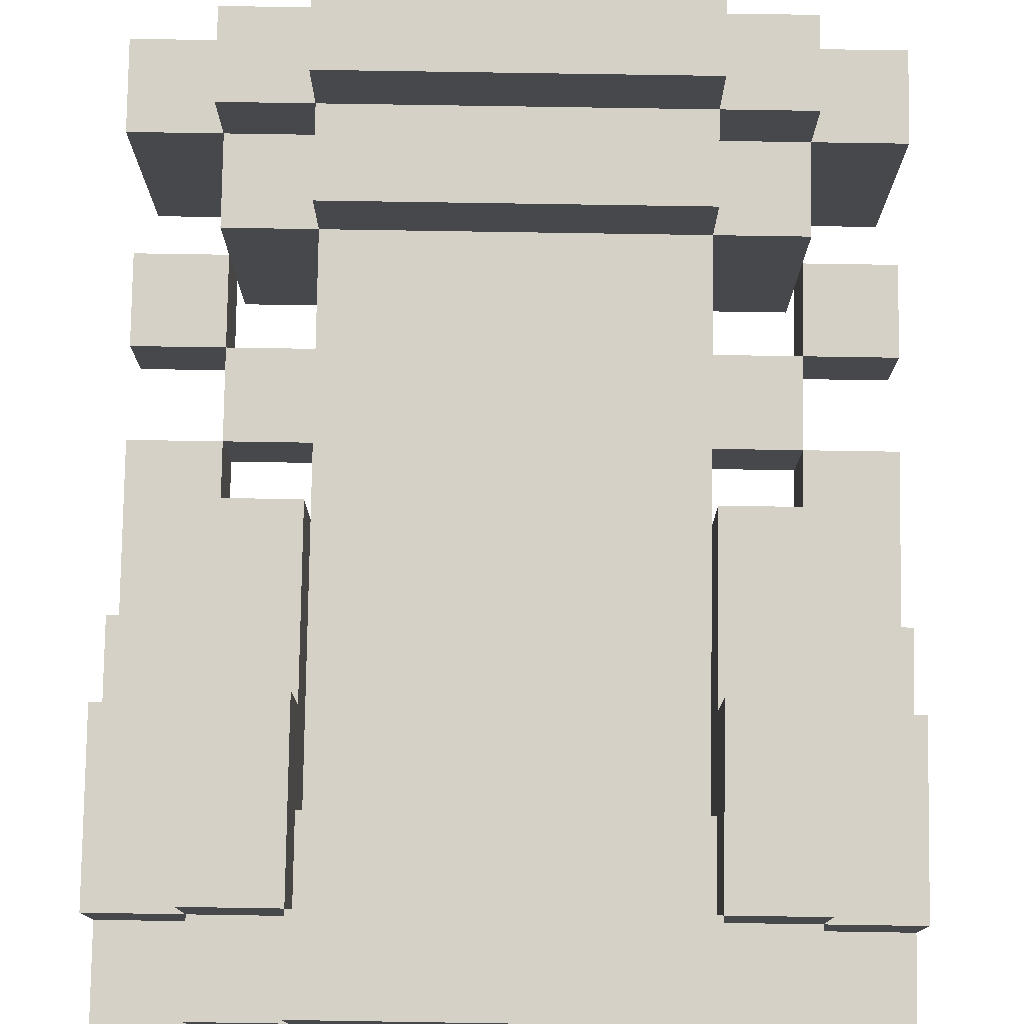
<metadata>
{"format":"obj","ext":"obj","renderer":"f3d","projection":"perspective","resolution":1024,"background":"white","views":[{"elev":78.8,"azim":-179.1,"up":"+Z"}]}
</metadata>
<code>
v -4 2 2
v -4 2 -1
v -4 3 2
v -4 3 -1
v -4 4 1
v -4 4 -0
v -4 5 1
v -4 5 -0
v -4 6 1
v -4 6 -0
v -4 8 2
v -4 8 1
v -4 8 -0
v -4 8 -1
v -4 9 3
v -4 9 2
v -4 9 -1
v -4 9 -2
v -4 11 3
v -4 11 2
v -4 11 -1
v -4 11 -2
v -4 12 2
v -4 12 -1
v -3 2 3
v -3 2 2
v -3 2 -1
v -3 2 -2
v -3 3 3
v -3 3 2
v -3 3 -1
v -3 3 -2
v -3 4 2
v -3 4 1
v -3 4 -0
v -3 4 -1
v -3 5 1
v -3 5 -0
v -3 6 1
v -3 6 -0
v -3 7 3
v -3 7 2
v -3 7 -0
v -3 7 -1
v -3 8 2
v -3 8 -0
v -3 8 -1
v -3 8 -2
v -3 9 4
v -3 9 3
v -3 9 2
v -3 9 -1
v -3 9 -2
v -3 9 -3
v -3 11 4
v -3 11 3
v -3 11 2
v -3 11 -1
v -3 11 -2
v -3 11 -3
v -3 12 3
v -3 12 2
v -3 12 -1
v -3 12 -2
v -3 13 2
v -3 13 -1
v -2 0 1
v -2 0 -0
v -2 1 1
v -2 1 -0
v -2 2 4
v -2 2 3
v -2 2 1
v -2 2 -0
v -2 2 -2
v -2 2 -3
v -2 3 4
v -2 3 3
v -2 3 2
v -2 3 1
v -2 3 -0
v -2 3 -1
v -2 3 -2
v -2 3 -3
v -2 4 3
v -2 4 2
v -2 4 -1
v -2 4 -2
v -2 5 2
v -2 5 1
v -2 5 -0
v -2 5 -1
v -2 6 2
v -2 6 1
v -2 6 -0
v -2 6 -1
v -2 7 2
v -2 7 1
v -2 7 -0
v -2 7 -1
v -2 7 -2
v -2 8 2
v -2 8 1
v -2 8 -1
v -2 8 -2
v -2 8 -3
v -2 9 -2
v -2 9 -3
v -2 9 -4
v -2 11 4
v -2 11 3
v -2 11 -2
v -2 11 -3
v -2 11 -4
v -2 12 4
v -2 12 3
v -2 12 2
v -2 12 -1
v -2 12 -2
v -2 12 -3
v -2 13 3
v -2 13 2
v -2 13 -1
v -2 13 -2
v -1 9 3
v -1 9 2
v -1 10 4
v -1 10 3
v -1 10 2
v -1 11 4
v -1 11 3
v 1 0 1
v 1 0 -0
v 1 1 1
v 1 1 -0
v 1 2 1
v 1 2 -0
v 1 3 1
v 1 3 -0
v 2 2 3
v 2 2 2
v 2 2 -1
v 2 2 -2
v 2 3 3
v 2 3 2
v 2 3 -1
v 2 3 -2
v 2 7 3
v 2 7 2
v 2 8 2
v 2 9 4
v 2 9 3
v 2 9 2
v 2 10 3
v 2 10 2
v 2 11 4
v 2 11 3
v 3 2 2
v 3 2 -1
v 3 3 2
v 3 3 -1
v 3 4 1
v 3 4 -0
v 3 5 1
v 3 5 -0
v 3 6 1
v 3 6 -0
v 3 7 1
v 3 7 -0
v -3 2 2
v -3 2 -1
v -3 3 2
v -3 3 -1
v -3 4 1
v -3 4 -0
v -3 5 1
v -3 5 -0
v -3 6 1
v -3 6 -0
v -3 7 1
v -3 7 -0
v -2 2 3
v -2 2 2
v -2 2 -1
v -2 2 -2
v -2 3 3
v -2 3 2
v -2 3 -1
v -2 3 -2
v -2 7 3
v -2 7 2
v -2 8 2
v -2 9 4
v -2 9 3
v -2 9 2
v -2 10 3
v -2 10 2
v -2 11 4
v -2 11 3
v -1 0 1
v -1 0 -0
v -1 1 1
v -1 1 -0
v -1 2 1
v -1 2 -0
v -1 3 1
v -1 3 -0
v 1 9 3
v 1 9 2
v 1 10 4
v 1 10 3
v 1 10 2
v 1 11 4
v 1 11 3
v 2 0 1
v 2 0 -0
v 2 1 1
v 2 1 -0
v 2 2 4
v 2 2 3
v 2 2 1
v 2 2 -0
v 2 2 -2
v 2 2 -3
v 2 3 4
v 2 3 3
v 2 3 2
v 2 3 1
v 2 3 -0
v 2 3 -1
v 2 3 -2
v 2 3 -3
v 2 4 3
v 2 4 2
v 2 4 -1
v 2 4 -2
v 2 5 2
v 2 5 1
v 2 5 -0
v 2 5 -1
v 2 6 2
v 2 6 1
v 2 6 -0
v 2 6 -1
v 2 7 2
v 2 7 1
v 2 7 -0
v 2 7 -1
v 2 7 -2
v 2 8 2
v 2 8 1
v 2 8 -1
v 2 8 -2
v 2 8 -3
v 2 9 -2
v 2 9 -3
v 2 9 -4
v 2 11 4
v 2 11 3
v 2 11 -2
v 2 11 -3
v 2 11 -4
v 2 12 4
v 2 12 3
v 2 12 2
v 2 12 -1
v 2 12 -2
v 2 12 -3
v 2 13 3
v 2 13 2
v 2 13 -1
v 2 13 -2
v 3 2 3
v 3 2 2
v 3 2 -1
v 3 2 -2
v 3 3 3
v 3 3 2
v 3 3 -1
v 3 3 -2
v 3 4 2
v 3 4 1
v 3 4 -0
v 3 4 -1
v 3 5 1
v 3 5 -0
v 3 6 1
v 3 6 -0
v 3 7 3
v 3 7 2
v 3 7 -0
v 3 7 -1
v 3 8 2
v 3 8 -0
v 3 8 -1
v 3 8 -2
v 3 9 4
v 3 9 3
v 3 9 2
v 3 9 -1
v 3 9 -2
v 3 9 -3
v 3 11 4
v 3 11 3
v 3 11 2
v 3 11 -1
v 3 11 -2
v 3 11 -3
v 3 12 3
v 3 12 2
v 3 12 -1
v 3 12 -2
v 3 13 2
v 3 13 -1
v 4 2 2
v 4 2 -1
v 4 3 2
v 4 3 -1
v 4 4 1
v 4 4 -0
v 4 5 1
v 4 5 -0
v 4 6 1
v 4 6 -0
v 4 8 2
v 4 8 1
v 4 8 -0
v 4 8 -1
v 4 9 3
v 4 9 2
v 4 9 -1
v 4 9 -2
v 4 11 3
v 4 11 2
v 4 11 -1
v 4 11 -2
v 4 12 2
v 4 12 -1
v -3 9 4
v -3 11 4
v -2 2 4
v -2 3 4
v -2 9 4
v -2 11 4
v -2 12 4
v -1 10 4
v -1 11 4
v 1 10 4
v 1 11 4
v 2 2 4
v 2 3 4
v 2 9 4
v 2 11 4
v 2 12 4
v 3 9 4
v 3 11 4
v -4 9 3
v -4 11 3
v -3 2 3
v -3 3 3
v -3 7 3
v -3 9 3
v -3 11 3
v -3 12 3
v -2 2 3
v -2 3 3
v -2 4 3
v -2 7 3
v -2 9 3
v -2 10 3
v -2 11 3
v -2 12 3
v -2 13 3
v -1 9 3
v -1 10 3
v -1 11 3
v 1 9 3
v 1 10 3
v 1 11 3
v 2 2 3
v 2 3 3
v 2 4 3
v 2 7 3
v 2 9 3
v 2 10 3
v 2 11 3
v 2 12 3
v 2 13 3
v 3 2 3
v 3 3 3
v 3 7 3
v 3 9 3
v 3 11 3
v 3 12 3
v 4 9 3
v 4 11 3
v -4 2 2
v -4 3 2
v -4 8 2
v -4 9 2
v -4 11 2
v -4 12 2
v -3 2 2
v -3 3 2
v -3 4 2
v -3 8 2
v -3 9 2
v -3 11 2
v -3 12 2
v -3 13 2
v -2 3 2
v -2 4 2
v -2 5 2
v -2 6 2
v -2 7 2
v -2 8 2
v -2 9 2
v -2 10 2
v -2 12 2
v -2 13 2
v -1 6 2
v -1 7 2
v -1 8 2
v -1 9 2
v -1 10 2
v 0 7 2
v 0 8 2
v 1 6 2
v 1 7 2
v 1 8 2
v 1 9 2
v 1 10 2
v 2 3 2
v 2 4 2
v 2 5 2
v 2 6 2
v 2 7 2
v 2 8 2
v 2 9 2
v 2 10 2
v 2 12 2
v 2 13 2
v 3 2 2
v 3 3 2
v 3 4 2
v 3 8 2
v 3 9 2
v 3 11 2
v 3 12 2
v 3 13 2
v 4 2 2
v 4 3 2
v 4 8 2
v 4 9 2
v 4 11 2
v 4 12 2
v -4 4 1
v -4 5 1
v -4 6 1
v -4 8 1
v -3 4 1
v -3 5 1
v -3 6 1
v -3 7 1
v -2 0 1
v -2 1 1
v -2 2 1
v -2 3 1
v -2 5 1
v -2 6 1
v -2 7 1
v -2 8 1
v -1 0 1
v -1 1 1
v -1 2 1
v -1 3 1
v 1 0 1
v 1 1 1
v 1 2 1
v 1 3 1
v 2 0 1
v 2 1 1
v 2 2 1
v 2 3 1
v 2 5 1
v 2 6 1
v 2 7 1
v 2 8 1
v 3 4 1
v 3 5 1
v 3 6 1
v 3 7 1
v 4 4 1
v 4 5 1
v 4 6 1
v 4 8 1
v -3 2 -1
v -3 3 -1
v -2 2 -1
v -2 3 -1
v 2 2 -1
v 2 3 -1
v 3 2 -1
v 3 3 -1
v -2 2 -2
v -2 3 -2
v 2 2 -2
v 2 3 -2
v -2 2 3
v -2 3 3
v 2 2 3
v 2 3 3
v -3 2 2
v -3 3 2
v -3 7 2
v -3 8 2
v -2 2 2
v -2 3 2
v -2 7 2
v -2 8 2
v 2 2 2
v 2 3 2
v 2 7 2
v 2 8 2
v 3 2 2
v 3 3 2
v 3 7 2
v 3 8 2
v -4 4 -0
v -4 5 -0
v -4 6 -0
v -4 8 -0
v -3 4 -0
v -3 5 -0
v -3 6 -0
v -3 7 -0
v -3 8 -0
v -2 0 -0
v -2 1 -0
v -2 2 -0
v -2 3 -0
v -2 5 -0
v -2 6 -0
v -1 0 -0
v -1 1 -0
v -1 2 -0
v -1 3 -0
v 1 0 -0
v 1 1 -0
v 1 2 -0
v 1 3 -0
v 2 0 -0
v 2 1 -0
v 2 2 -0
v 2 3 -0
v 2 5 -0
v 2 6 -0
v 3 4 -0
v 3 5 -0
v 3 6 -0
v 3 7 -0
v 3 8 -0
v 4 4 -0
v 4 5 -0
v 4 6 -0
v 4 8 -0
v -4 2 -1
v -4 3 -1
v -4 8 -1
v -4 9 -1
v -4 11 -1
v -4 12 -1
v -3 2 -1
v -3 3 -1
v -3 4 -1
v -3 7 -1
v -3 8 -1
v -3 9 -1
v -3 11 -1
v -3 12 -1
v -3 13 -1
v -2 3 -1
v -2 4 -1
v -2 5 -1
v -2 6 -1
v -2 7 -1
v -2 8 -1
v -2 12 -1
v -2 13 -1
v -1 5 -1
v -1 6 -1
v -1 7 -1
v 1 5 -1
v 1 6 -1
v 1 7 -1
v 2 3 -1
v 2 4 -1
v 2 5 -1
v 2 6 -1
v 2 7 -1
v 2 8 -1
v 2 12 -1
v 2 13 -1
v 3 2 -1
v 3 3 -1
v 3 4 -1
v 3 7 -1
v 3 8 -1
v 3 9 -1
v 3 11 -1
v 3 12 -1
v 3 13 -1
v 4 2 -1
v 4 3 -1
v 4 8 -1
v 4 9 -1
v 4 11 -1
v 4 12 -1
v -4 9 -2
v -4 11 -2
v -3 2 -2
v -3 3 -2
v -3 8 -2
v -3 9 -2
v -3 11 -2
v -3 12 -2
v -2 2 -2
v -2 3 -2
v -2 4 -2
v -2 7 -2
v -2 8 -2
v -2 9 -2
v -2 11 -2
v -2 12 -2
v -2 13 -2
v 2 2 -2
v 2 3 -2
v 2 4 -2
v 2 7 -2
v 2 8 -2
v 2 9 -2
v 2 11 -2
v 2 12 -2
v 2 13 -2
v 3 2 -2
v 3 3 -2
v 3 8 -2
v 3 9 -2
v 3 11 -2
v 3 12 -2
v 4 9 -2
v 4 11 -2
v -3 9 -3
v -3 11 -3
v -2 2 -3
v -2 3 -3
v -2 8 -3
v -2 9 -3
v -2 11 -3
v -2 12 -3
v 2 2 -3
v 2 3 -3
v 2 8 -3
v 2 9 -3
v 2 11 -3
v 2 12 -3
v 3 9 -3
v 3 11 -3
v -2 9 -4
v -2 11 -4
v 2 9 -4
v 2 11 -4
v -2 0 1
v -1 0 1
v 1 0 1
v 2 0 1
v -2 0 -0
v -1 0 -0
v 1 0 -0
v 2 0 -0
v -2 2 4
v 2 2 4
v -3 2 3
v -2 2 3
v 2 2 3
v 3 2 3
v -4 2 2
v -3 2 2
v -2 2 2
v 2 2 2
v 3 2 2
v 4 2 2
v -4 2 -1
v -3 2 -1
v -2 2 -1
v 2 2 -1
v 3 2 -1
v 4 2 -1
v -3 2 -2
v -2 2 -2
v 2 2 -2
v 3 2 -2
v -2 2 -3
v 2 2 -3
v -2 3 3
v 2 3 3
v -3 3 2
v -2 3 2
v 2 3 2
v 3 3 2
v -2 3 1
v -1 3 1
v 1 3 1
v 2 3 1
v -2 3 -0
v -1 3 -0
v 1 3 -0
v 2 3 -0
v -3 3 -1
v -2 3 -1
v 2 3 -1
v 3 3 -1
v -2 3 -2
v 2 3 -2
v -4 4 1
v -3 4 1
v 3 4 1
v 4 4 1
v -4 4 -0
v -3 4 -0
v 3 4 -0
v 4 4 -0
v -3 5 1
v -2 5 1
v 2 5 1
v 3 5 1
v -3 5 -0
v -2 5 -0
v 2 5 -0
v 3 5 -0
v -4 6 1
v -3 6 1
v 3 6 1
v 4 6 1
v -4 6 -0
v -3 6 -0
v 3 6 -0
v 4 6 -0
v -3 7 3
v -2 7 3
v 2 7 3
v 3 7 3
v -3 7 2
v -2 7 2
v 2 7 2
v 3 7 2
v -3 7 1
v -2 7 1
v 2 7 1
v 3 7 1
v -3 7 -0
v -2 7 -0
v 2 7 -0
v 3 7 -0
v -3 7 -1
v -2 7 -1
v -1 7 -1
v 1 7 -1
v 2 7 -1
v 3 7 -1
v -2 7 -2
v 2 7 -2
v -4 8 2
v -3 8 2
v -2 8 2
v 2 8 2
v 3 8 2
v 4 8 2
v -4 8 1
v -2 8 1
v 2 8 1
v 4 8 1
v -4 8 -0
v -3 8 -0
v 3 8 -0
v 4 8 -0
v -4 8 -1
v -3 8 -1
v -2 8 -1
v 2 8 -1
v 3 8 -1
v 4 8 -1
v -3 8 -2
v -2 8 -2
v 2 8 -2
v 3 8 -2
v -2 8 -3
v 2 8 -3
v -3 9 4
v -2 9 4
v 2 9 4
v 3 9 4
v -4 9 3
v -3 9 3
v -2 9 3
v -1 9 3
v 1 9 3
v 2 9 3
v 3 9 3
v 4 9 3
v -4 9 2
v -3 9 2
v -1 9 2
v 1 9 2
v 3 9 2
v 4 9 2
v -4 9 -1
v -3 9 -1
v 3 9 -1
v 4 9 -1
v -4 9 -2
v -3 9 -2
v -2 9 -2
v 2 9 -2
v 3 9 -2
v 4 9 -2
v -3 9 -3
v -2 9 -3
v 2 9 -3
v 3 9 -3
v -2 9 -4
v 2 9 -4
v -1 10 4
v 1 10 4
v -2 10 3
v -1 10 3
v 1 10 3
v 2 10 3
v -2 10 2
v -1 10 2
v 1 10 2
v 2 10 2
v -2 11 4
v -1 11 4
v 1 11 4
v 2 11 4
v -2 11 3
v -1 11 3
v 1 11 3
v 2 11 3
v -2 3 4
v 2 3 4
v -3 3 3
v -2 3 3
v 2 3 3
v 3 3 3
v -4 3 2
v -3 3 2
v -2 3 2
v 2 3 2
v 3 3 2
v 4 3 2
v -4 3 -1
v -3 3 -1
v -2 3 -1
v 2 3 -1
v 3 3 -1
v 4 3 -1
v -3 3 -2
v -2 3 -2
v 2 3 -2
v 3 3 -2
v -2 3 -3
v 2 3 -3
v -2 4 3
v 2 4 3
v -3 4 2
v -2 4 2
v 2 4 2
v 3 4 2
v -3 4 1
v 3 4 1
v -3 4 -0
v 3 4 -0
v -3 4 -1
v -2 4 -1
v 2 4 -1
v 3 4 -1
v -2 4 -2
v 2 4 -2
v -4 5 1
v -3 5 1
v 3 5 1
v 4 5 1
v -4 5 -0
v -3 5 -0
v 3 5 -0
v 4 5 -0
v -3 6 1
v -2 6 1
v 2 6 1
v 3 6 1
v -3 6 -0
v -2 6 -0
v 2 6 -0
v 3 6 -0
v -3 11 4
v -2 11 4
v 2 11 4
v 3 11 4
v -4 11 3
v -3 11 3
v -2 11 3
v 2 11 3
v 3 11 3
v 4 11 3
v -4 11 2
v -3 11 2
v 3 11 2
v 4 11 2
v -4 11 -1
v -3 11 -1
v 3 11 -1
v 4 11 -1
v -4 11 -2
v -3 11 -2
v -2 11 -2
v 2 11 -2
v 3 11 -2
v 4 11 -2
v -3 11 -3
v -2 11 -3
v 2 11 -3
v 3 11 -3
v -2 11 -4
v 2 11 -4
v -2 12 4
v 2 12 4
v -3 12 3
v -2 12 3
v 2 12 3
v 3 12 3
v -4 12 2
v -3 12 2
v -2 12 2
v 2 12 2
v 3 12 2
v 4 12 2
v -4 12 -1
v -3 12 -1
v -2 12 -1
v 2 12 -1
v 3 12 -1
v 4 12 -1
v -3 12 -2
v -2 12 -2
v 2 12 -2
v 3 12 -2
v -2 12 -3
v 2 12 -3
v -2 13 3
v 2 13 3
v -3 13 2
v -2 13 2
v 2 13 2
v 3 13 2
v -3 13 -1
v -2 13 -1
v 2 13 -1
v 3 13 -1
v -2 13 -2
v 2 13 -2
f 3 2 1
f 4 2 3
f 7 6 5
f 8 6 7
f 12 10 9
f 13 10 12
f 16 13 12
f 16 14 13
f 16 12 11
f 17 14 16
f 19 17 16
f 19 18 17
f 19 16 15
f 20 18 19
f 21 18 20
f 22 18 21
f 23 21 20
f 24 21 23
f 29 26 25
f 30 26 29
f 31 28 27
f 32 28 31
f 33 31 30
f 34 31 33
f 35 31 34
f 36 31 35
f 39 38 37
f 40 38 39
f 45 42 41
f 46 44 43
f 47 44 46
f 50 45 41
f 51 45 50
f 52 48 47
f 53 48 52
f 55 50 49
f 56 50 55
f 59 54 53
f 60 54 59
f 61 57 56
f 62 57 61
f 63 59 58
f 64 59 63
f 65 63 62
f 66 63 65
f 69 68 67
f 70 68 69
f 73 70 69
f 74 70 73
f 77 72 71
f 78 72 77
f 80 74 73
f 81 74 80
f 83 76 75
f 84 76 83
f 85 79 78
f 86 79 85
f 87 83 82
f 88 83 87
f 89 87 86
f 90 87 89
f 91 87 90
f 92 87 91
f 93 90 89
f 94 90 93
f 95 92 91
f 96 92 95
f 97 94 93
f 98 95 94
f 98 94 97
f 99 96 95
f 99 95 98
f 100 96 99
f 102 98 97
f 103 98 102
f 104 101 100
f 105 101 104
f 107 106 105
f 108 106 107
f 113 109 108
f 114 109 113
f 115 111 110
f 116 111 115
f 119 113 112
f 120 113 119
f 121 117 116
f 122 117 121
f 123 119 118
f 124 119 123
f 128 126 125
f 129 126 128
f 130 128 127
f 131 128 130
f 134 133 132
f 135 133 134
f 136 135 134
f 137 135 136
f 138 137 136
f 139 137 138
f 144 141 140
f 145 141 144
f 146 143 142
f 147 143 146
f 150 149 148
f 152 150 148
f 153 150 152
f 154 152 151
f 154 153 152
f 155 153 154
f 156 154 151
f 157 154 156
f 160 159 158
f 161 159 160
f 164 163 162
f 165 163 164
f 168 167 166
f 169 167 168
f 170 171 172
f 172 171 173
f 174 175 176
f 176 175 177
f 178 179 180
f 180 179 181
f 182 183 186
f 186 183 187
f 184 185 188
f 188 185 189
f 190 191 192
f 190 192 194
f 194 192 195
f 193 194 196
f 194 195 196
f 196 195 197
f 193 196 198
f 198 196 199
f 200 201 202
f 202 201 203
f 202 203 204
f 204 203 205
f 204 205 206
f 206 205 207
f 208 209 211
f 211 209 212
f 210 211 213
f 213 211 214
f 215 216 217
f 217 216 218
f 217 218 221
f 221 218 222
f 219 220 225
f 225 220 226
f 221 222 228
f 228 222 229
f 223 224 231
f 231 224 232
f 226 227 233
f 233 227 234
f 230 231 235
f 235 231 236
f 234 235 237
f 237 235 238
f 238 235 239
f 239 235 240
f 237 238 241
f 241 238 242
f 239 240 243
f 243 240 244
f 241 242 245
f 242 243 246
f 245 242 246
f 243 244 247
f 246 243 247
f 247 244 248
f 245 246 250
f 250 246 251
f 248 249 252
f 252 249 253
f 253 254 255
f 255 254 256
f 256 257 261
f 261 257 262
f 258 259 263
f 263 259 264
f 260 261 267
f 267 261 268
f 264 265 269
f 269 265 270
f 266 267 271
f 271 267 272
f 273 274 277
f 277 274 278
f 275 276 279
f 279 276 280
f 278 279 281
f 281 279 282
f 282 279 283
f 283 279 284
f 285 286 287
f 287 286 288
f 289 290 293
f 291 292 294
f 294 292 295
f 289 293 298
f 298 293 299
f 295 296 300
f 300 296 301
f 297 298 303
f 303 298 304
f 301 302 307
f 307 302 308
f 304 305 309
f 309 305 310
f 306 307 311
f 311 307 312
f 310 311 313
f 313 311 314
f 315 316 317
f 317 316 318
f 319 320 321
f 321 320 322
f 323 324 326
f 326 324 327
f 326 327 330
f 327 328 330
f 325 326 330
f 330 328 331
f 330 331 333
f 331 332 333
f 329 330 333
f 333 332 334
f 334 332 335
f 335 332 336
f 334 335 337
f 337 335 338
f 343 340 339
f 344 340 343
f 347 345 344
f 348 347 346
f 349 345 347
f 349 347 348
f 350 342 341
f 351 342 350
f 353 345 349
f 354 345 353
f 355 353 352
f 356 353 355
f 362 358 357
f 363 358 362
f 365 360 359
f 366 360 365
f 368 362 361
f 369 362 368
f 371 364 363
f 372 364 371
f 375 371 370
f 376 371 375
f 377 375 374
f 378 375 377
f 381 367 366
f 382 367 381
f 385 379 378
f 386 379 385
f 387 373 372
f 388 373 387
f 389 381 380
f 390 381 389
f 391 384 383
f 392 384 391
f 393 387 386
f 394 387 393
f 395 393 392
f 396 393 395
f 403 398 397
f 404 398 403
f 406 400 399
f 407 400 406
f 408 402 401
f 409 402 408
f 411 405 404
f 412 405 411
f 419 410 409
f 420 410 419
f 421 414 413
f 421 415 414
f 422 416 415
f 422 415 421
f 423 417 416
f 423 416 422
f 424 418 417
f 424 417 423
f 425 418 424
f 426 423 422
f 426 422 421
f 427 424 423
f 427 423 426
f 428 426 421
f 428 421 413
f 429 427 426
f 429 426 428
f 430 424 427
f 430 427 429
f 431 424 430
f 434 413 412
f 435 428 413
f 435 413 434
f 436 429 428
f 436 428 435
f 437 430 429
f 437 429 436
f 438 431 430
f 438 430 437
f 439 432 431
f 439 431 438
f 440 432 439
f 444 434 433
f 445 434 444
f 449 442 441
f 450 442 449
f 451 444 443
f 452 444 451
f 453 447 446
f 454 447 453
f 455 449 448
f 456 449 455
f 461 458 457
f 462 458 461
f 463 460 459
f 464 460 463
f 469 463 462
f 470 463 469
f 471 460 464
f 472 460 471
f 473 466 465
f 474 467 466
f 474 466 473
f 475 468 467
f 475 467 474
f 476 468 475
f 481 478 477
f 482 479 478
f 482 478 481
f 483 480 479
f 483 479 482
f 484 480 483
f 490 486 485
f 491 486 490
f 492 488 487
f 493 490 489
f 494 490 493
f 495 492 491
f 496 488 492
f 496 492 495
f 499 498 497
f 500 498 499
f 503 502 501
f 504 502 503
f 507 506 505
f 508 506 507
f 509 510 511
f 511 510 512
f 513 514 517
f 517 514 518
f 515 516 519
f 519 516 520
f 521 522 525
f 525 522 526
f 523 524 527
f 527 524 528
f 529 530 533
f 533 530 534
f 531 532 535
f 535 532 536
f 536 532 537
f 534 535 542
f 542 535 543
f 538 539 544
f 539 540 545
f 544 539 545
f 540 541 546
f 545 540 546
f 546 541 547
f 548 549 552
f 549 550 553
f 552 549 553
f 550 551 554
f 553 550 554
f 554 551 555
f 556 557 559
f 559 557 560
f 558 559 563
f 563 559 564
f 561 562 565
f 560 561 565
f 565 562 566
f 567 568 573
f 573 568 574
f 569 570 577
f 577 570 578
f 571 572 579
f 579 572 580
f 574 575 582
f 582 575 583
f 576 577 586
f 586 577 587
f 580 581 588
f 588 581 589
f 584 585 590
f 583 584 590
f 585 586 591
f 590 585 591
f 591 586 592
f 583 590 593
f 590 591 593
f 591 592 594
f 593 591 594
f 594 592 595
f 583 593 597
f 593 594 598
f 597 593 598
f 594 595 599
f 598 594 599
f 599 595 600
f 596 597 605
f 605 597 606
f 600 601 607
f 607 601 608
f 602 603 611
f 611 603 612
f 604 605 613
f 613 605 614
f 608 609 615
f 615 609 616
f 610 611 617
f 617 611 618
f 619 620 624
f 624 620 625
f 621 622 627
f 627 622 628
f 623 624 631
f 631 624 632
f 625 626 633
f 633 626 634
f 628 629 637
f 637 629 638
f 630 631 639
f 639 631 640
f 634 635 643
f 643 635 644
f 636 637 645
f 645 637 646
f 640 641 647
f 647 641 648
f 642 643 649
f 649 643 650
f 648 649 651
f 651 649 652
f 653 654 658
f 658 654 659
f 655 656 661
f 661 656 662
f 657 658 663
f 663 658 664
f 659 660 665
f 665 660 666
f 664 665 667
f 667 665 668
f 669 670 671
f 671 670 672
f 677 674 673
f 678 674 677
f 679 676 675
f 680 676 679
f 684 682 681
f 685 682 684
f 688 684 683
f 689 684 688
f 690 686 685
f 691 686 690
f 693 688 687
f 694 688 693
f 697 692 691
f 698 692 697
f 699 695 694
f 700 695 699
f 701 697 696
f 702 697 701
f 703 701 700
f 704 701 703
f 708 706 705
f 709 706 708
f 711 708 707
f 711 710 709
f 711 709 708
f 712 710 711
f 713 710 712
f 714 710 713
f 715 711 707
f 716 713 712
f 717 713 716
f 718 710 714
f 719 717 716
f 719 718 717
f 719 715 707
f 719 716 715
f 720 718 719
f 721 710 718
f 721 718 720
f 722 710 721
f 723 721 720
f 724 721 723
f 729 726 725
f 730 726 729
f 731 728 727
f 732 728 731
f 737 734 733
f 738 734 737
f 739 736 735
f 740 736 739
f 745 742 741
f 746 742 745
f 747 744 743
f 748 744 747
f 753 750 749
f 754 750 753
f 755 752 751
f 756 752 755
f 761 758 757
f 762 758 761
f 763 760 759
f 764 760 763
f 765 762 761
f 766 762 765
f 769 764 763
f 770 764 769
f 771 768 767
f 771 769 768
f 771 767 766
f 772 769 771
f 779 774 773
f 779 775 774
f 780 775 779
f 781 778 777
f 781 777 776
f 782 778 781
f 787 784 783
f 788 784 787
f 791 786 785
f 792 786 791
f 793 789 788
f 794 789 793
f 795 791 790
f 796 791 795
f 797 795 794
f 798 795 797
f 804 800 799
f 805 800 804
f 808 802 801
f 809 802 808
f 811 804 803
f 812 804 811
f 813 807 806
f 814 807 813
f 815 810 809
f 816 810 815
f 821 818 817
f 822 818 821
f 825 820 819
f 826 820 825
f 827 823 822
f 828 823 827
f 829 825 824
f 830 825 829
f 831 829 828
f 832 829 831
f 836 834 833
f 837 834 836
f 839 836 835
f 840 836 839
f 841 838 837
f 842 838 841
f 847 844 843
f 848 844 847
f 849 846 845
f 850 846 849
f 851 852 854
f 854 852 855
f 853 854 858
f 858 854 859
f 855 856 860
f 860 856 861
f 857 858 863
f 863 858 864
f 861 862 867
f 867 862 868
f 864 865 869
f 869 865 870
f 866 867 871
f 871 867 872
f 870 871 873
f 873 871 874
f 875 876 878
f 878 876 879
f 877 878 881
f 879 880 882
f 881 878 883
f 879 882 884
f 883 878 885
f 885 878 886
f 879 884 887
f 887 884 888
f 886 887 889
f 889 887 890
f 891 892 895
f 895 892 896
f 893 894 897
f 897 894 898
f 899 900 903
f 903 900 904
f 901 902 905
f 905 902 906
f 907 908 912
f 912 908 913
f 909 910 914
f 914 910 915
f 911 912 917
f 917 912 918
f 915 916 919
f 919 916 920
f 921 922 925
f 925 922 926
f 923 924 929
f 929 924 930
f 926 927 931
f 931 927 932
f 928 929 933
f 933 929 934
f 932 933 935
f 935 933 936
f 937 938 940
f 940 938 941
f 939 940 944
f 944 940 945
f 941 942 946
f 946 942 947
f 943 944 949
f 949 944 950
f 947 948 953
f 953 948 954
f 950 951 955
f 955 951 956
f 952 953 957
f 957 953 958
f 956 957 959
f 959 957 960
f 961 962 964
f 964 962 965
f 963 964 967
f 965 966 967
f 964 965 967
f 967 966 968
f 968 966 969
f 969 966 970
f 968 969 971
f 971 969 972

</code>
